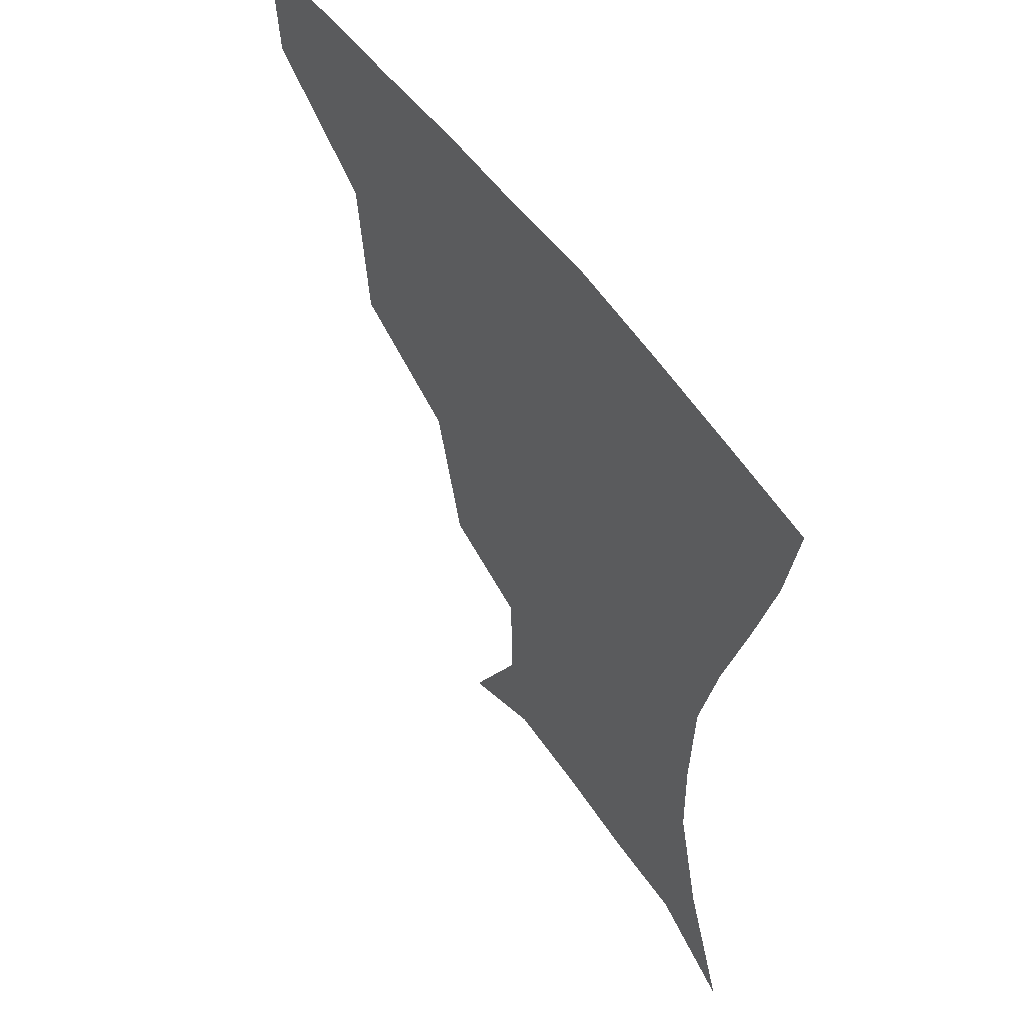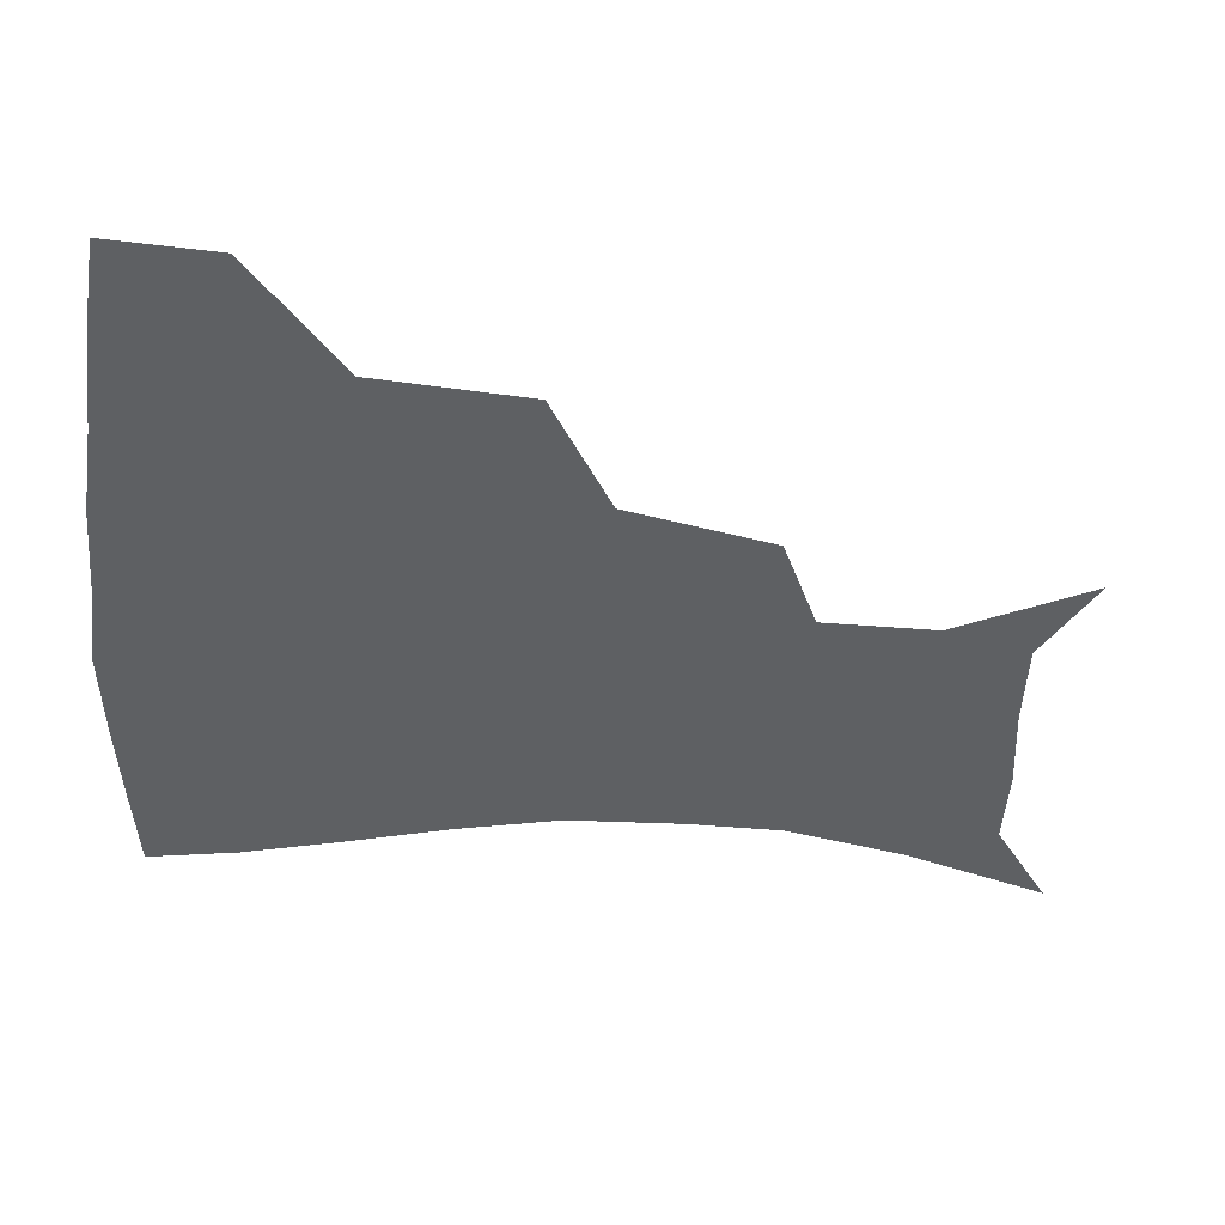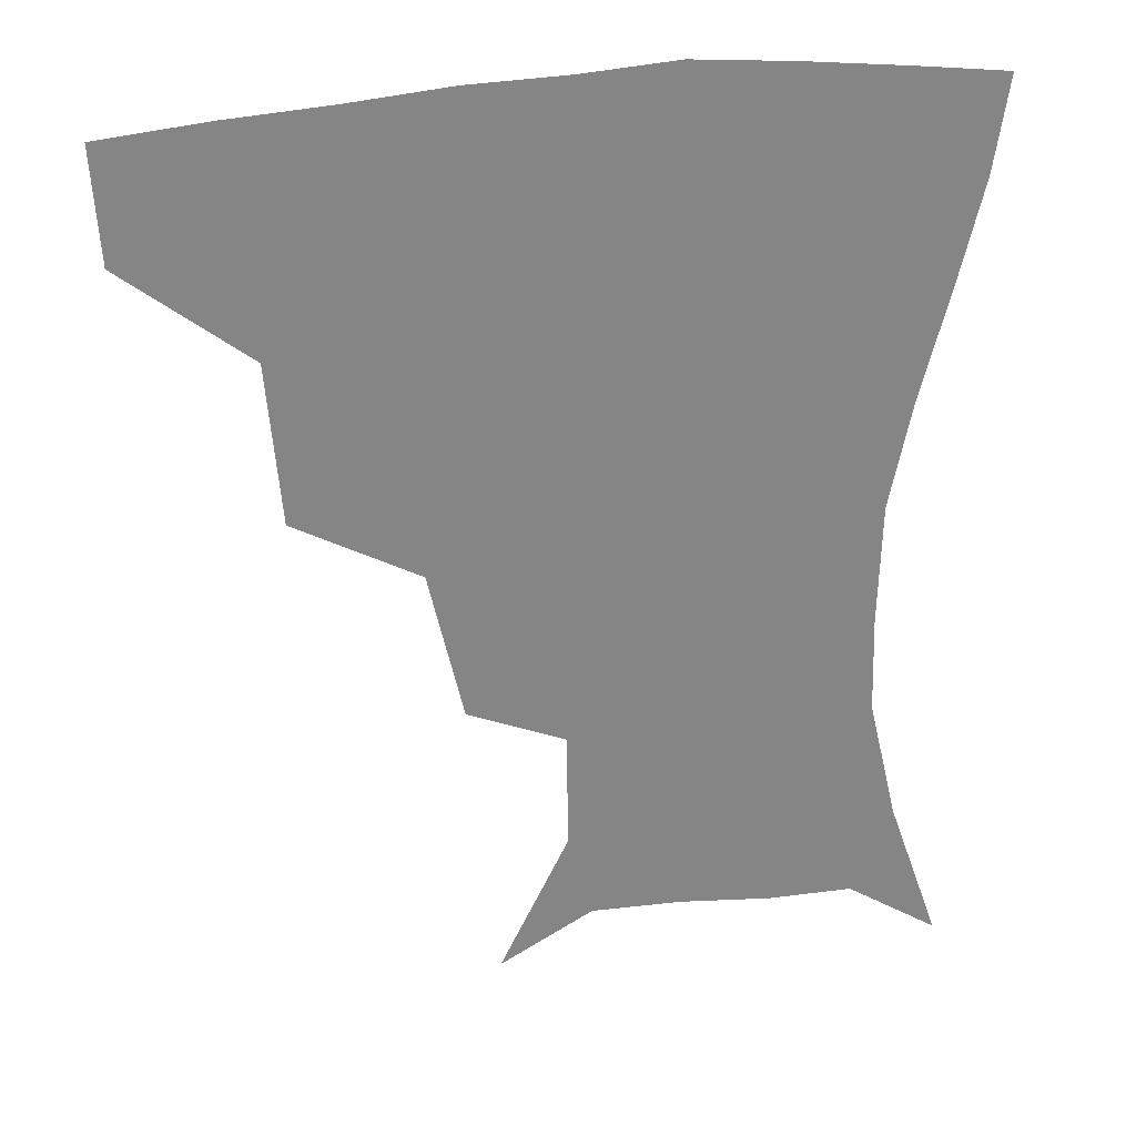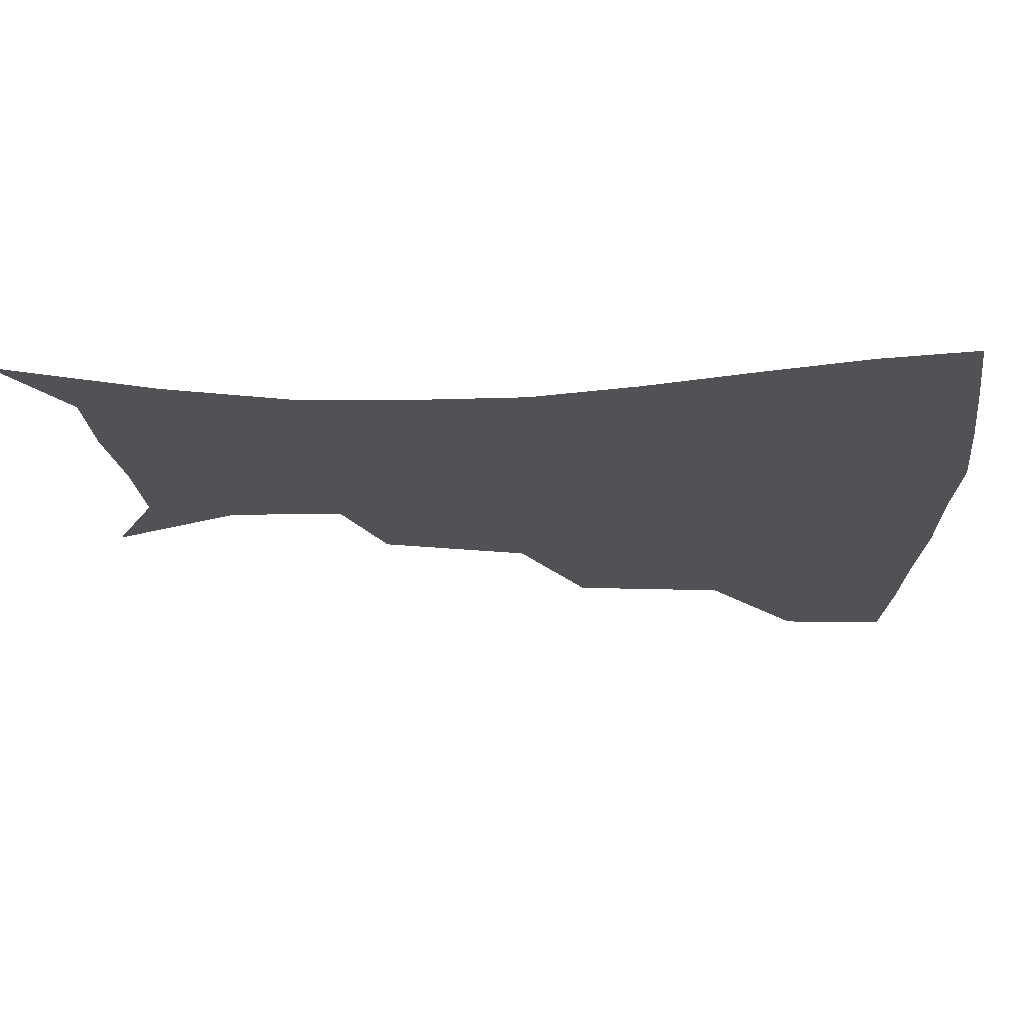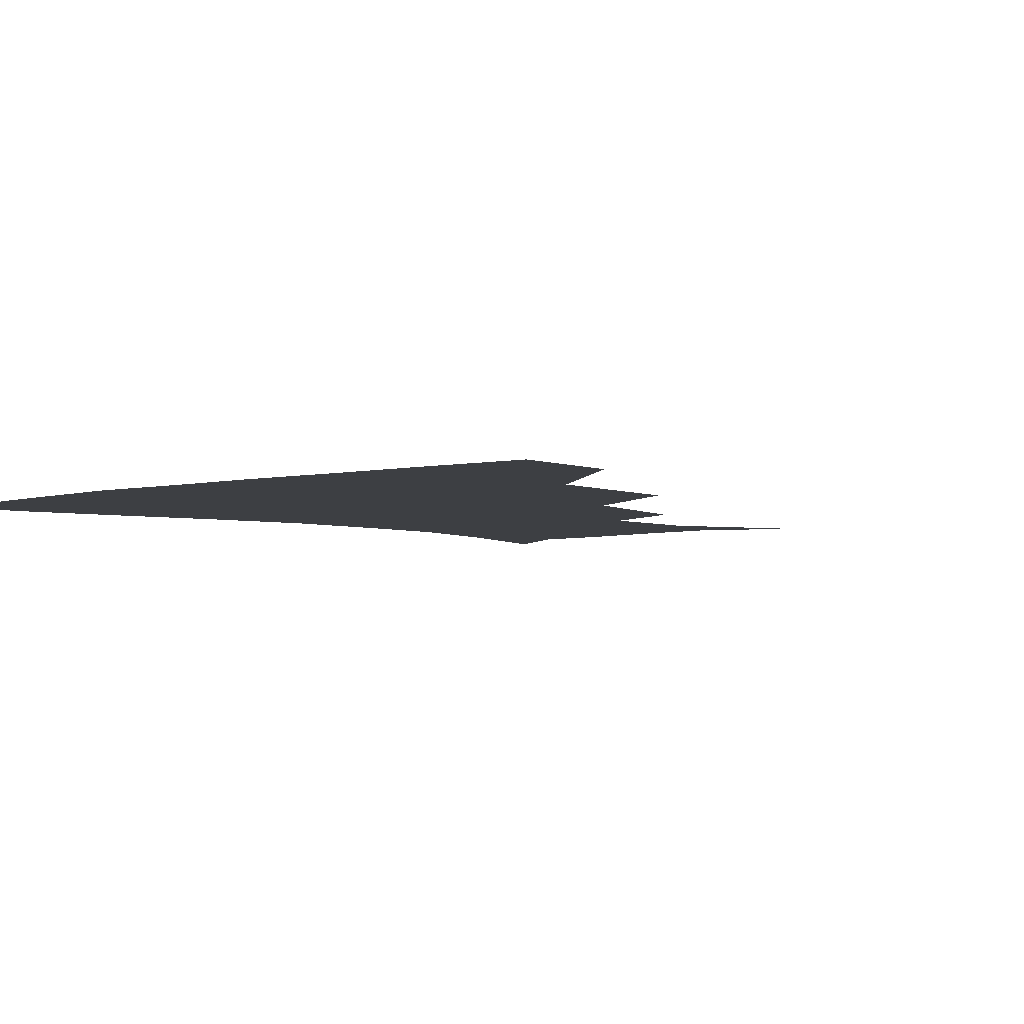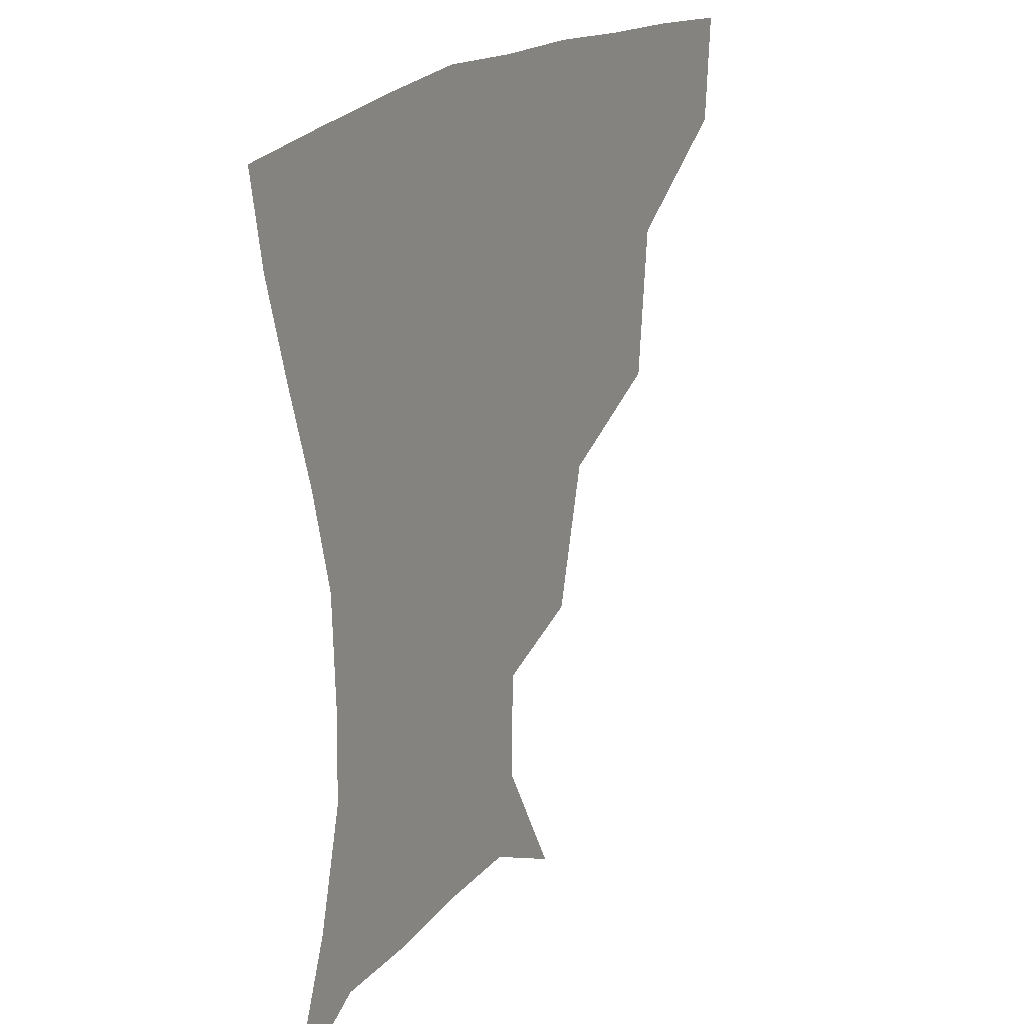
<metadata>
{"format":"obj","ext":"obj","renderer":"f3d","projection":"perspective","resolution":1024,"background":"white","views":[{"elev":55.3,"azim":55.1,"up":"+Y"},{"elev":-42.3,"azim":-94.6,"up":"+Z"},{"elev":28.3,"azim":-14.2,"up":"+Y"},{"elev":-20.7,"azim":91.6,"up":"+Z"},{"elev":-4.1,"azim":-138.9,"up":"+Z"},{"elev":21.6,"azim":122.5,"up":"+Y"}]}
</metadata>
<code>
v 454.3 355.4 0
v 452.2 387.8 0
v 494.7 280.3 0
v 490.7 326.6 0
v 486.5 359.4 0
v 483.2 390.5 0
v 541.1 215.8 0
v 531 260.1 0
v 523.8 301.3 0
v 520 333.8 0
v 516.4 362.5 0
v 513.7 392.2 0
v 550.1 129.2 0
v 570.3 169.1 0
v 569.8 203.3 0
v 559.5 236.3 0
v 553.2 275.2 0
v 550.7 309.8 0
v 548.2 337.5 0
v 545.5 364.8 0
v 542.9 394.5 0
v 577.4 143.3 0
v 589 181 0
v 585.4 214.5 0
v 579.9 248.8 0
v 576.9 282.5 0
v 576.5 313.9 0
v 575.9 339.4 0
v 575.1 365.4 0
v 572.1 395 0
v 604.5 141.9 0
v 606.8 181 0
v 602.9 220.9 0
v 600.7 254.3 0
v 600.4 285.3 0
v 601.3 314 0
v 602.6 340.2 0
v 603 365.8 0
v 600.2 396.7 0
v 631.7 138.3 0
v 624.9 184.8 0
v 620.8 222.3 0
v 620.6 253.7 0
v 622.4 284.5 0
v 625.5 313 0
v 628.3 338.8 0
v 631 364.9 0
v 630.1 393.9 0
v 657.2 137.3 0
v 644.4 180.8 0
v 639.2 216.4 0
v 639.7 246 0
v 642.5 277.3 0
v 647.5 308.6 0
v 653.3 336.3 0
v 657.9 363.1 0
v 660.1 390.5 0
v 684.8 118.9 0
v 669.3 163 0
v 660.5 200.2 0
v 659.7 229 0
v 660.7 264.6 0
v 667.4 296.3 0
v 676.1 328.3 0
v 683.8 359 0
v 688.2 386.9 0
v 721 391 0
f 4 5 1
f 1 5 2
f 5 6 2
f 8 9 3
f 3 9 4
f 9 10 4
f 4 10 5
f 10 11 5
f 5 11 6
f 11 12 6
f 15 16 7
f 7 16 8
f 16 17 8
f 8 17 9
f 17 18 9
f 9 18 10
f 18 19 10
f 10 19 11
f 19 20 11
f 11 20 12
f 20 21 12
f 13 22 14
f 22 23 14
f 14 23 15
f 23 24 15
f 15 24 16
f 24 25 16
f 16 25 17
f 25 26 17
f 17 26 18
f 26 27 18
f 18 27 19
f 27 28 19
f 19 28 20
f 28 29 20
f 20 29 21
f 29 30 21
f 22 31 23
f 31 32 23
f 23 32 24
f 32 33 24
f 24 33 25
f 33 34 25
f 25 34 26
f 34 35 26
f 26 35 27
f 35 36 27
f 27 36 28
f 36 37 28
f 28 37 29
f 37 38 29
f 29 38 30
f 38 39 30
f 31 40 32
f 40 41 32
f 32 41 33
f 41 42 33
f 33 42 34
f 42 43 34
f 34 43 35
f 43 44 35
f 35 44 36
f 44 45 36
f 36 45 37
f 45 46 37
f 37 46 38
f 46 47 38
f 38 47 39
f 47 48 39
f 40 49 41
f 49 50 41
f 41 50 42
f 50 51 42
f 42 51 43
f 51 52 43
f 43 52 44
f 52 53 44
f 44 53 45
f 53 54 45
f 45 54 46
f 54 55 46
f 46 55 47
f 55 56 47
f 47 56 48
f 56 57 48
f 49 58 50
f 58 59 50
f 50 59 51
f 59 60 51
f 51 60 52
f 60 61 52
f 52 61 53
f 61 62 53
f 53 62 54
f 62 63 54
f 54 63 55
f 63 64 55
f 55 64 56
f 64 65 56
f 56 65 57
f 65 66 57

</code>
